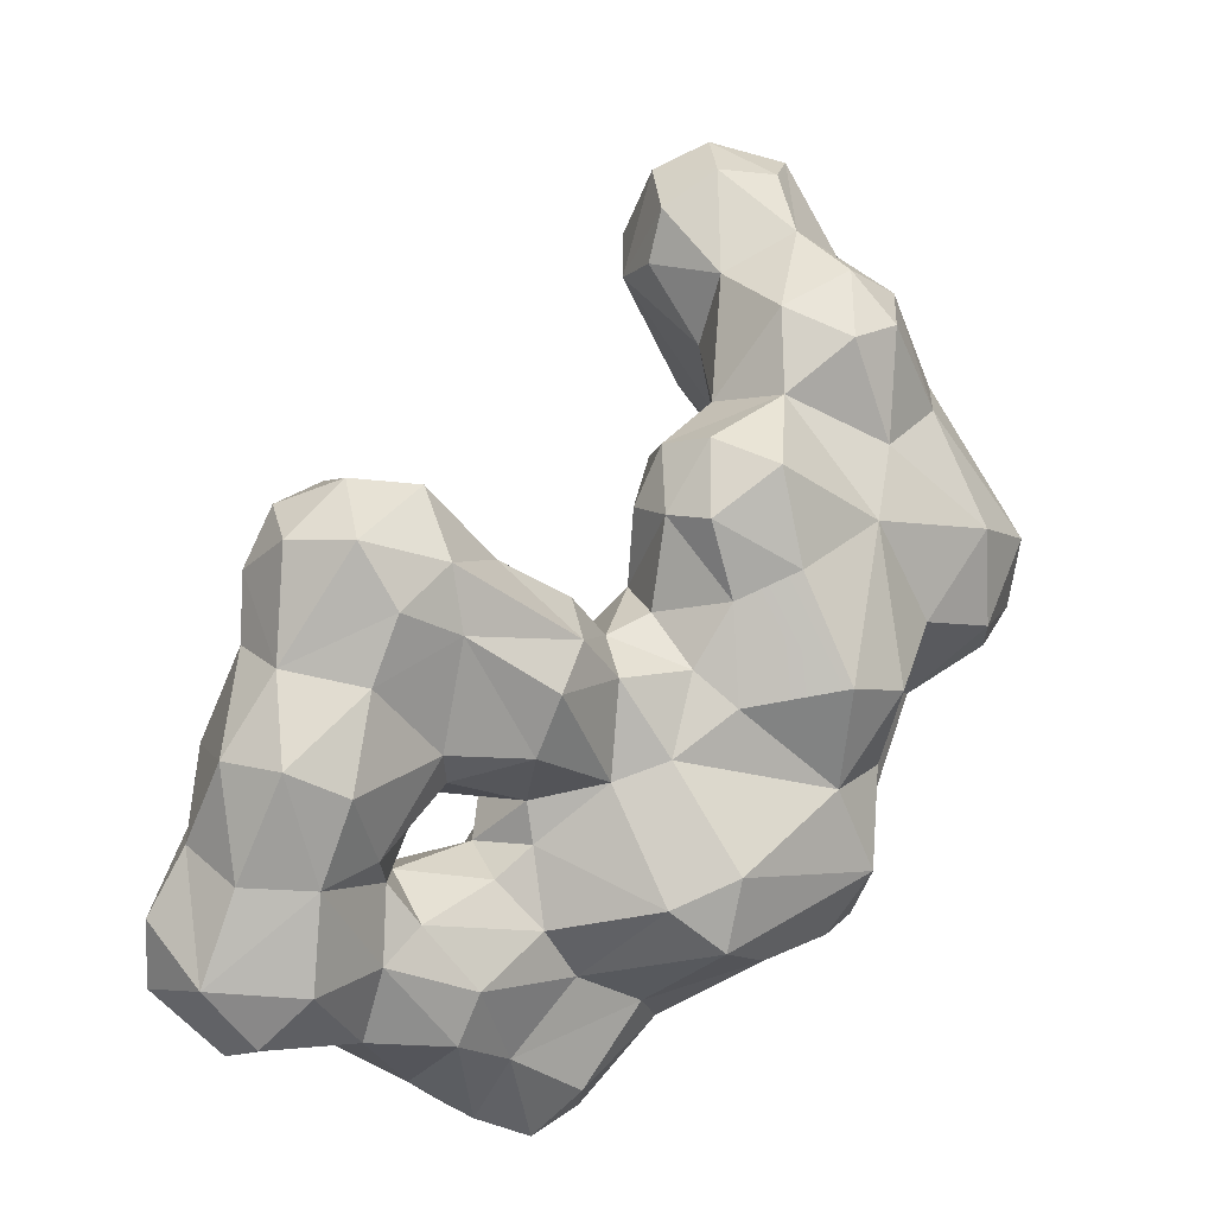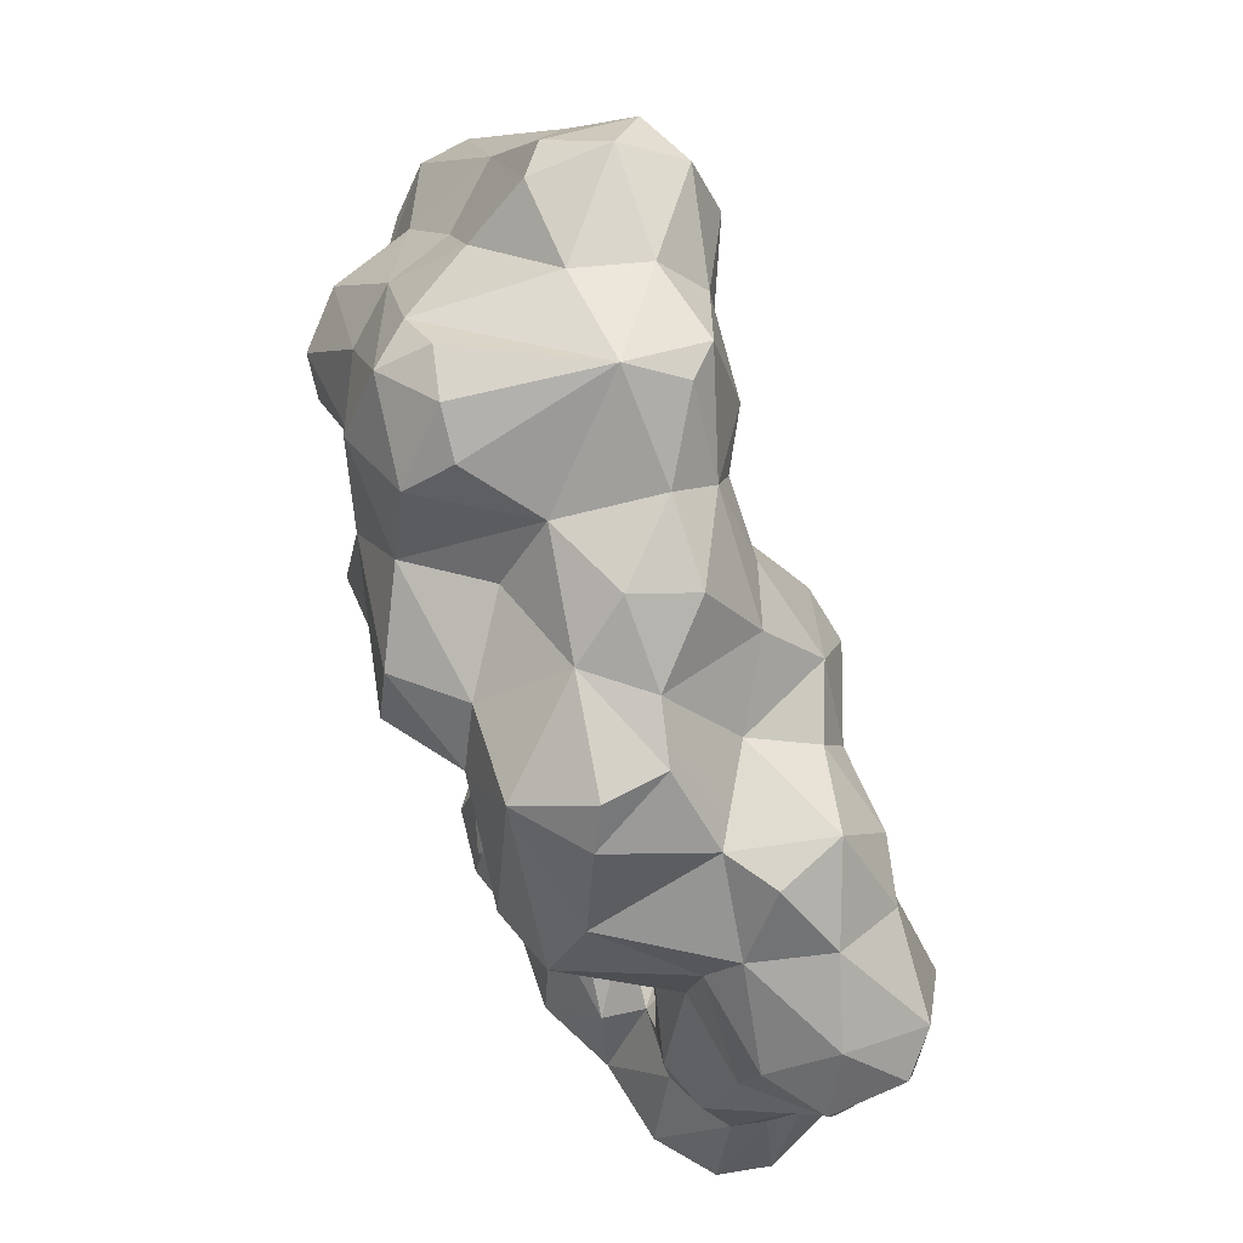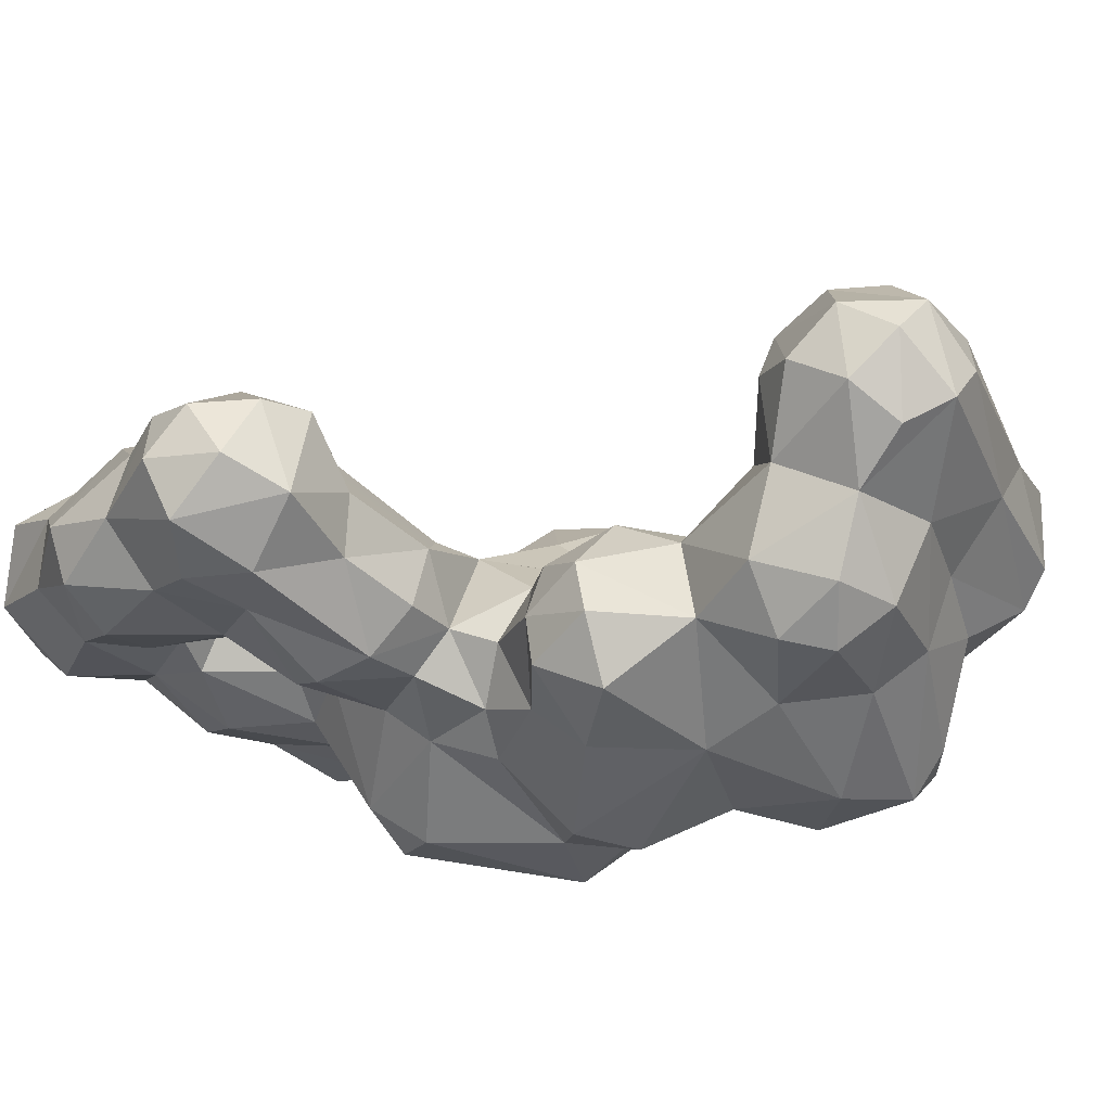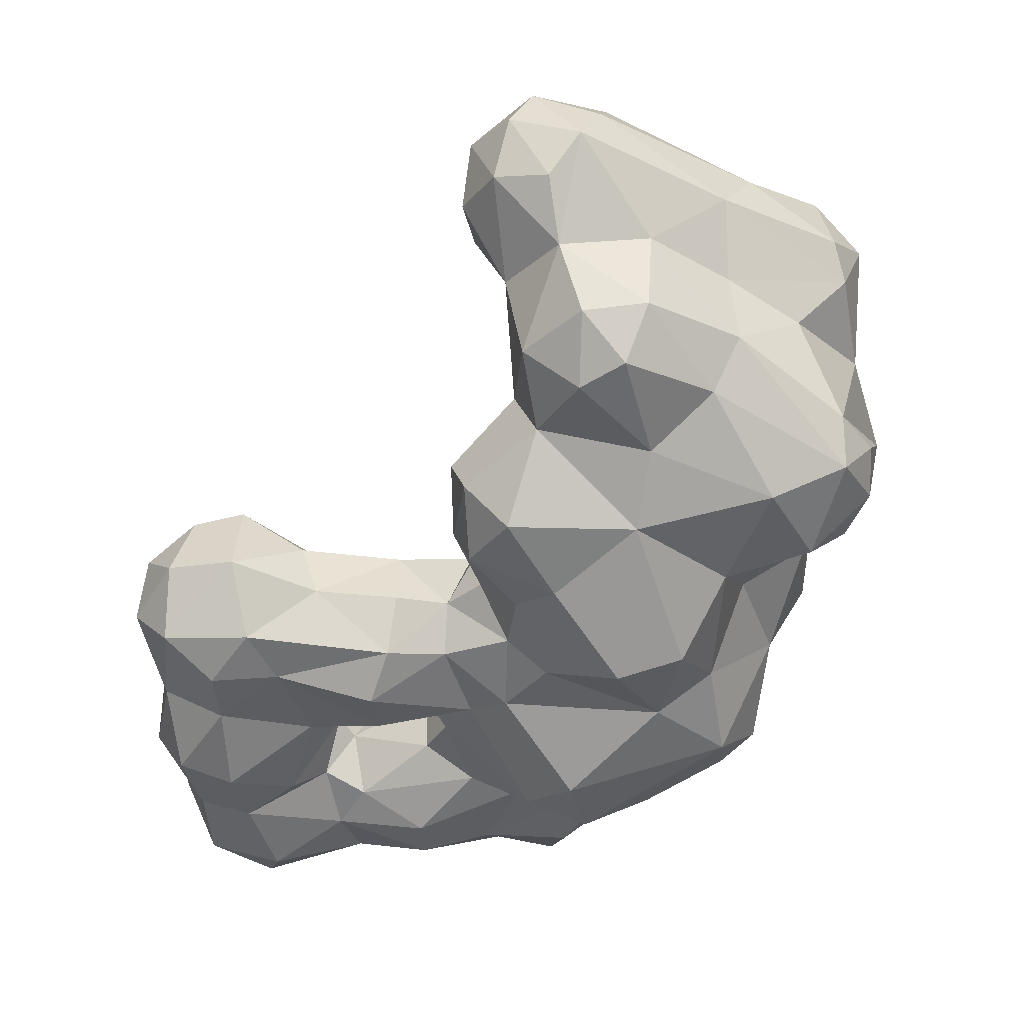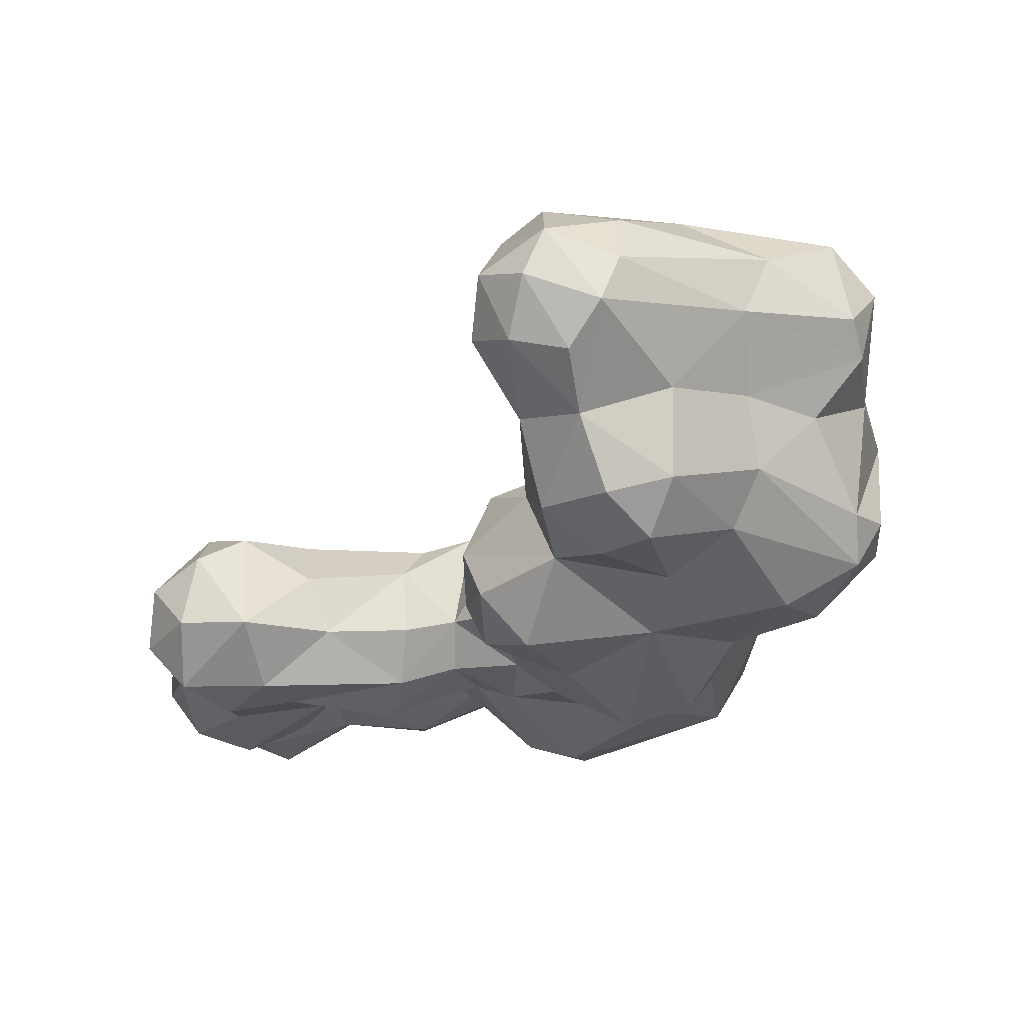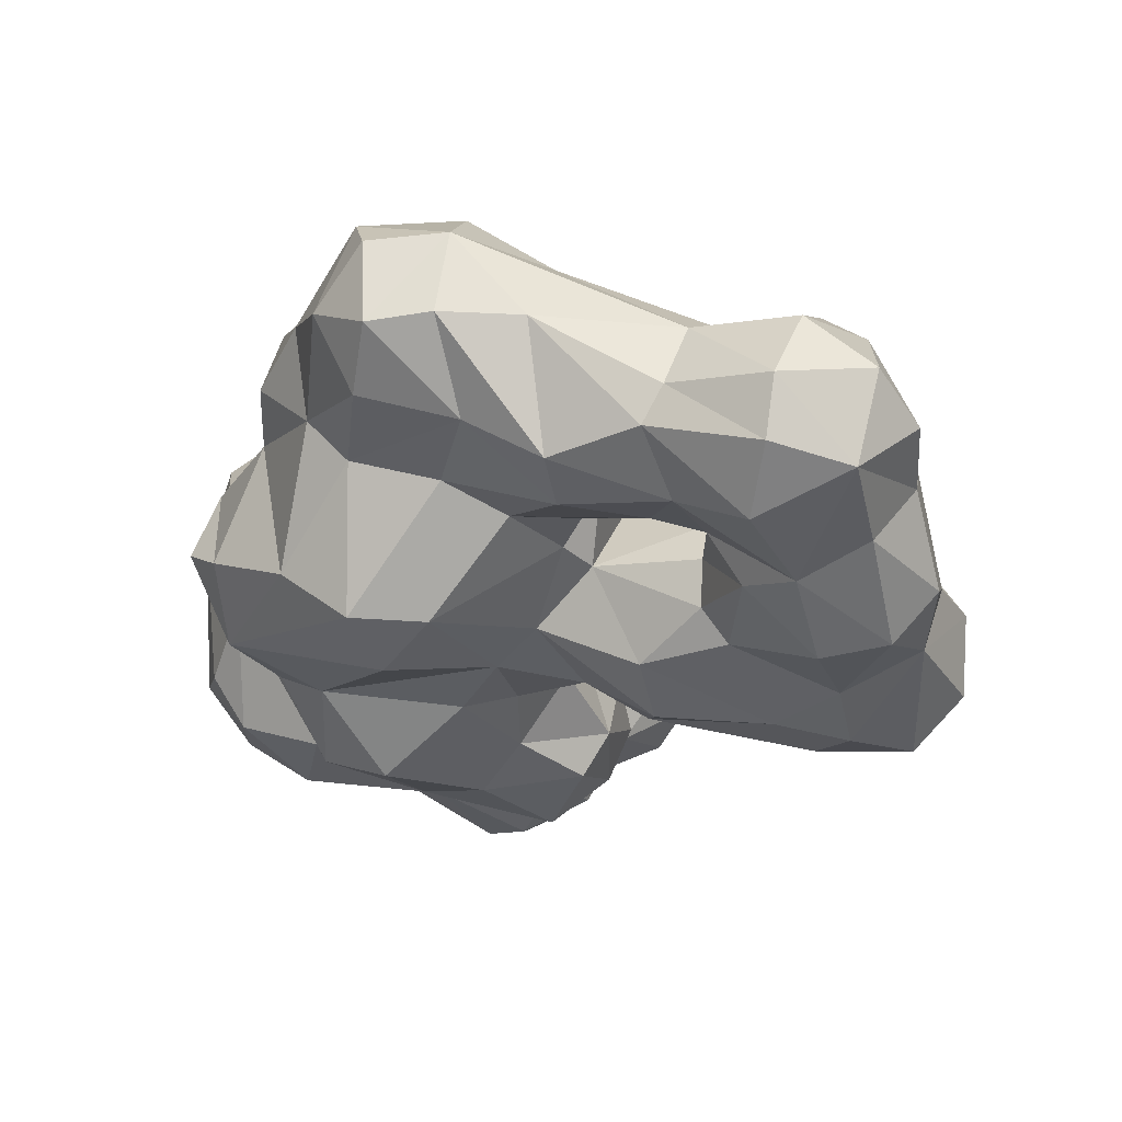
<metadata>
{"format":"obj","ext":"obj","renderer":"f3d","projection":"perspective","resolution":1024,"background":"white","views":[{"elev":-26.5,"azim":-32.8,"up":"+Z"},{"elev":-19.1,"azim":93.2,"up":"+Z"},{"elev":-58.2,"azim":-39.9,"up":"+Y"},{"elev":12.6,"azim":5.8,"up":"+Z"},{"elev":41.4,"azim":1.3,"up":"+Z"},{"elev":-1.9,"azim":-163.7,"up":"+Y"}]}
</metadata>
<code>
o Cloud_7
v 22.71 -3.304 42.15
v 24.32 3.515 40.35
v 22.21 -5.342 37.15
v 22.92 -2.379 33.81
v 23.52 2.29 35.32
v 22.88 -10.43 14.1
v 21.26 -6.408 14.98
v 23.54 -1.303 17.02
v 23.22 -9.877 7.639
v 21.24 -2.617 11.34
v 26.35 4.904 8.597
v -7.754 -3.378 -0.06638
v -7.266 -0.3244 4.214
v -7.925 2.521 0.1377
v -6.87 4.336 -4.652
v -8.032 4.003 -13.8
v -4.143 -5.121 5.01
v -4.176 -7.365 -0.8346
v 1.654 -5.777 5.898
v 3.158 -7.42 -0.5213
v -3.1 0.4531 7.671
v -3.033 6.726 4.099
v 1.015 2.267 8.361
v 6.426 6.044 3.968
v -6.102 -0.007742 -7.994
v -0.3271 -3.014 -9.225
v -0.2829 -6.49 -4.889
v -5.028 0.3672 -15.26
v -4.779 7.211 -21.21
v 0.3436 4.552 -21.3
v -0.1572 -0.5763 -16.46
v 4.649 4.341 -18.32
v 8.793 -3.794 2.892
v 15.32 -5.078 -2.283
v 6.866 0.2106 5.617
v 15.78 -2.722 2.207
v 15.32 2.349 4.439
v 5.4 -5.342 -4.685
v 13.72 -4.82 -6.878
v 9.067 3.015 -11.82
v 9.103 6.457 -11.22
v 13.96 -1.019 -10.33
v 21.45 -6.547 8.965
v 23.25 -1.896 3.374
v 20.09 -0.5436 1.208
v 20.07 -2.388 -3.019
v 23.56 1.785 7.145
v 21.23 8.481 3.155
v 21.92 1.584 -9.369
v 17.45 6.033 -10.25
v 18.84 7.329 -12.99
v 25.43 -1.207 -7.802
v 7.238 0.4093 -11.12
v -5.917 12.19 -8.949
v -3.691 8.073 -2.531
v 5.503 9.499 -4.801
v -5.288 14.35 -14.04
v 0.1449 16.38 -12.24
v 2.228 13.27 -7.981
v -7.095 10.76 -17.37
v -8.021 14.49 -21.86
v -4.147 20.69 -19.1
v -0.8575 22.32 -18.45
v -4.869 11.65 -27.36
v 0.4868 13.28 -30.21
v 2.137 8.379 -27.54
v -5.965 18.16 -25.49
v -0.9483 21.73 -25.42
v 0.07924 17.72 -29.46
v 7.01 21.33 -24.02
v 16.93 6.805 3.004
v 11.92 10.59 -0.9019
v 8.754 9.24 -8.115
v 7.189 10.03 -12
v 16.47 10.5 -4.019
v 25.03 15.24 -0.3168
v 20.85 15.21 -4.557
v 16.44 12.16 -11.53
v 28.4 21.05 -4.93
v 17.94 17.35 -10.91
v 9.44 11.4 -15.51
v 7.19 8.023 -18.1
v 5.483 17.46 -14.77
v 8.176 9.872 -23.7
v 16.76 9.238 -15.53
v 12.28 16.73 -12.48
v 10.62 8.926 -20.34
v 6.164 21.86 -19.11
v 12.38 22.91 -15.19
v 17.12 25.97 -20.85
v 9.278 14.62 -27.74
v 7.912 17.38 -27.16
v 16.06 9.74 -24.13
v 15.94 12.62 -27.43
v 17.11 22.13 -27.41
v 21.09 9.298 -18.64
v 19.49 25.72 -17.06
v 22.86 28.03 -26.31
v 24.11 29.97 -18.92
v 21.99 15.38 -26.61
v 23 22.38 -29.22
v 27.69 21.73 -30.04
v 33.09 -15.07 29.82
v 32.4 -8.173 43.66
v 29.96 -10.26 40.31
v 26.27 -6.207 44.51
v 33.83 -4.325 44.88
v 27.91 -2.691 46.31
v 27.71 3.666 43.57
v 33.93 0.7648 44.79
v 39.15 7.732 39.76
v 25.25 -8.757 39.95
v 26.11 -7.698 31.08
v 30.9 -11.3 34.73
v 38.29 -8.113 34.95
v 33.16 8.627 31.55
v 44.28 -1.433 37.61
v 46.36 4.364 38.61
v 38.4 -13.65 30.32
v 45.77 -8.507 26.87
v 44.71 -4.297 31.15
v 28.02 -12.79 26.05
v 32.94 -15.4 23.54
v 36.7 -15.81 25.69
v 27.73 -2.218 27.94
v 29.11 -11.39 19.3
v 26.63 -5.429 20.82
v 29.28 -2.147 20.79
v 40.46 6.793 23.21
v 37.07 3.591 22.41
v 26.9 -13.8 11.45
v 37.53 -11.46 10.94
v 30.58 8.219 8.696
v 34.78 3.112 15.85
v 40.16 6.606 12.56
v 37.27 9.303 10.09
v 38.67 -11.8 17.7
v 43.75 -11.2 22.68
v 48.82 -10.83 13.79
v 45 -7.544 6.033
v 53.75 2.942 33.67
v 54.75 2.013 30.24
v 56.18 8.311 32.08
v 54.92 -7.985 15.93
v 54.59 -6.035 19.88
v 50.71 -2.331 27.27
v 55.98 5.053 22.63
v 57.16 -3.72 16.8
v 52.23 -6.294 8.127
v 55.18 -2.264 8.869
v 57.21 -3.138 12.49
v 58.35 8.856 14.56
v 41.18 11.36 35.09
v 40.13 11.33 28.71
v 47.21 15.44 31.1
v 32.1 18.28 8.353
v 43.77 12.38 22.42
v 41.37 14.35 10.34
v 47.33 16.58 16.23
v 46.53 15.69 11.15
v 42.85 13.38 13.11
v 52.26 9.867 36.14
v 53.1 13.51 32.05
v 47.44 14.82 22.99
v 55.47 11.12 23.27
v 50.95 14.61 23.09
v 49.97 15.03 9.113
v 56.21 13.58 14.09
v 55.77 14.96 17.17
v 52.84 11.95 7.53
v 26.95 -7.202 3.037
v 30.62 -10.96 5.068
v 25.84 -3.459 -1.3
v 35.98 -9.571 -2.672
v 29.33 -4.249 -3.915
v 39.22 -3.06 -7.635
v 31.37 -1.435 -15.82
v 41.46 -8.598 -1.078
v 43.85 -2.115 -4.175
v 46.5 -0.1022 3.545
v 44.95 0.4239 -11.82
v 27.13 1.974 -18.18
v 32.21 13.22 -20.82
v 32.46 2.281 -20.34
v 38.03 5.402 -18.86
v 44.77 6.341 -15.17
v 51.88 3.63 6.01
v 49.07 5.288 -3.466
v 51.98 8.785 0.6614
v 47.75 6.979 -12.62
v 27.71 14.73 5.383
v 28.92 20.98 3.38
v 33.5 23.5 3.368
v 36.65 21.15 6.385
v 28.21 26.24 -12.71
v 33.9 23.39 -4.682
v 33.68 26.26 -11.02
v 44.02 17.54 5.827
v 43.91 17.86 0.6958
v 38.76 22.15 0.2776
v 40.97 16.36 -6.042
v 46.47 11.52 -9.946
v 37.82 21.94 -5.728
v 40.24 23.07 -12.94
v 25.44 11.75 -20.61
v 33.24 26.92 -16.32
v 29.39 17.15 -27.35
v 28.59 27.47 -27.77
v 32.61 22.83 -26.52
v 41.24 14.86 -14.26
v 35.34 16.08 -20.66
v 36.42 22.75 -20.2
v 40.46 18.71 -16.87
v 30.4 29.07 -24.14
v 48.07 11.01 -5.17
v 50.46 14.08 1.21
f 5 4 3
f 1 3 112
f 1 5 3
f 7 10 43
f 7 43 6
f 11 47 10
f 10 7 8
f 15 16 25
f 15 25 14
f 17 18 19
f 25 28 26
f 14 13 22
f 27 20 18
f 19 23 21
f 12 25 18
f 30 28 29
f 34 36 33
f 37 24 35
f 53 40 42
f 43 47 44
f 44 47 45
f 45 173 44
f 45 47 48
f 37 48 71
f 46 52 173
f 39 42 49
f 50 49 42
f 41 50 40
f 38 34 20
f 33 35 19
f 42 38 53
f 45 36 34
f 20 33 19
f 27 26 38
f 32 53 31
f 31 53 26
f 32 40 53
f 56 59 55
f 58 54 59
f 54 15 55
f 64 66 30
f 60 64 29
f 62 67 61
f 68 62 63
f 63 57 58
f 57 62 61
f 67 69 64
f 72 56 24
f 73 56 72
f 48 75 71
f 76 75 48
f 75 78 50
f 77 78 75
f 80 78 77
f 76 77 75
f 81 74 82
f 81 85 78
f 87 81 82
f 86 83 81
f 84 87 82
f 59 81 83
f 78 86 81
f 90 88 89
f 86 89 83
f 91 94 84
f 91 66 65
f 85 51 78
f 93 205 96
f 99 90 97
f 94 100 93
f 95 70 98
f 95 101 94
f 87 93 96
f 93 100 205
f 90 70 88
f 98 70 90
f 102 100 101
f 24 56 22
f 58 88 63
f 88 58 83
f 70 69 68
f 88 70 63
f 57 60 54
f 83 58 59
f 89 86 80
f 104 106 105
f 108 110 109
f 105 114 104
f 113 114 112
f 4 5 125
f 116 2 109
f 118 111 110
f 114 115 104
f 103 119 114
f 114 119 115
f 118 107 117
f 122 123 103
f 126 123 122
f 125 127 113
f 113 127 122
f 5 129 125
f 129 130 125
f 126 132 137
f 123 137 124
f 138 120 119
f 126 137 123
f 127 8 7
f 134 128 130
f 125 128 127
f 128 8 127
f 143 141 142
f 142 141 117
f 149 151 144
f 139 149 144
f 151 152 148
f 152 145 148
f 103 124 119
f 146 142 121
f 154 157 129
f 158 136 135
f 159 161 157
f 161 158 135
f 133 136 156
f 157 135 129
f 162 143 163
f 155 153 162
f 162 163 155
f 165 166 163
f 166 164 155
f 170 167 168
f 167 159 169
f 166 159 164
f 169 165 152
f 162 111 118
f 159 157 164
f 155 157 154
f 166 155 163
f 172 131 9
f 171 172 9
f 52 175 173
f 174 132 172
f 132 178 140
f 177 176 52
f 176 175 52
f 186 181 185
f 188 189 187
f 181 188 179
f 179 188 180
f 187 149 140
f 182 177 52
f 193 192 156
f 192 191 156
f 195 79 197
f 197 79 196
f 198 200 194
f 210 201 202
f 192 79 76
f 193 79 192
f 201 200 199
f 196 193 200
f 207 183 100
f 209 211 207
f 213 210 211
f 206 204 212
f 212 213 211
f 214 212 209
f 189 215 216
f 216 170 189
f 216 167 170
f 167 198 160
f 215 201 199
f 215 199 216
f 167 199 198
f 1 112 106
f 108 2 1
f 9 131 6
f 48 11 133
f 98 102 101
f 10 47 43
f 172 132 131
f 15 54 16
f 16 60 29
f 50 41 73
f 82 41 32
f 30 82 32
f 165 143 147
f 170 152 187
f 205 183 184
f 205 184 182
f 183 185 184
f 189 170 187
f 188 190 202
f 215 189 188
f 4 113 3
f 1 2 5
f 43 9 6
f 8 11 10
f 12 13 14
f 14 25 12
f 18 17 12
f 19 18 20
f 22 55 14
f 24 22 23
f 21 22 13
f 21 23 22
f 25 27 18
f 25 26 27
f 25 16 28
f 14 55 15
f 17 21 13
f 17 13 12
f 17 19 21
f 16 29 28
f 28 30 31
f 31 30 32
f 33 20 34
f 33 36 37
f 37 71 24
f 33 37 35
f 38 26 53
f 43 171 9
f 11 48 47
f 45 46 173
f 45 37 36
f 37 45 48
f 34 39 46
f 46 49 52
f 50 51 49
f 40 50 42
f 38 39 34
f 42 39 38
f 34 46 45
f 43 44 171
f 39 49 46
f 51 96 182
f 23 35 24
f 19 35 23
f 20 27 38
f 28 31 26
f 32 41 40
f 51 182 49
f 56 55 22
f 58 57 54
f 59 54 55
f 60 57 61
f 61 67 64
f 64 69 65
f 65 66 64
f 68 69 67
f 64 30 29
f 62 68 67
f 70 68 63
f 57 63 62
f 61 64 60
f 72 75 73
f 41 74 73
f 74 56 73
f 74 59 56
f 75 50 73
f 78 51 50
f 79 77 76
f 71 75 72
f 78 80 86
f 82 30 84
f 81 87 85
f 89 88 83
f 84 66 91
f 92 91 65
f 84 94 93
f 92 69 70
f 92 70 95
f 95 91 92
f 85 96 51
f 85 87 96
f 195 99 97
f 97 90 89
f 89 80 97
f 80 195 97
f 95 94 91
f 98 101 95
f 30 66 84
f 84 93 87
f 101 100 94
f 92 65 69
f 74 81 59
f 90 99 98
f 106 104 108
f 104 107 108
f 112 105 106
f 110 111 109
f 112 114 105
f 2 116 5
f 117 107 104
f 107 118 110
f 120 115 119
f 120 121 115
f 107 110 108
f 4 125 113
f 121 117 115
f 115 117 104
f 103 123 124
f 127 126 122
f 5 116 129
f 125 130 128
f 131 126 6
f 126 131 132
f 134 135 133
f 135 136 133
f 134 8 128
f 133 11 8
f 134 133 8
f 124 138 119
f 124 137 138
f 132 139 137
f 130 135 134
f 127 7 126
f 137 139 138
f 129 135 130
f 121 142 117
f 141 162 118
f 141 143 162
f 146 121 120
f 138 144 120
f 145 146 120
f 144 145 120
f 147 143 142
f 139 140 149
f 149 150 151
f 144 151 148
f 150 187 152
f 152 151 150
f 138 139 144
f 148 145 144
f 152 147 145
f 147 146 145
f 117 141 118
f 114 113 122
f 114 122 103
f 142 146 147
f 155 154 153
f 153 154 116
f 153 116 109
f 153 109 111
f 136 158 194
f 135 157 161
f 159 160 161
f 161 160 158
f 136 194 156
f 165 169 166
f 170 168 152
f 159 167 160
f 168 167 169
f 168 169 152
f 166 169 159
f 111 162 153
f 164 157 155
f 143 165 163
f 173 175 171
f 175 174 171
f 171 174 172
f 176 174 175
f 178 179 140
f 174 178 132
f 176 179 178
f 174 176 178
f 177 181 176
f 179 176 181
f 179 180 140
f 182 184 177
f 177 184 181
f 184 185 181
f 150 149 187
f 180 188 187
f 181 190 188
f 140 180 187
f 181 186 190
f 133 191 48
f 133 156 191
f 156 194 193
f 199 200 198
f 215 202 201
f 204 203 201
f 200 193 194
f 203 204 197
f 196 203 197
f 193 196 79
f 203 196 200
f 201 203 200
f 191 192 76
f 210 204 201
f 214 206 212
f 197 206 195
f 207 211 183
f 208 214 209
f 102 209 207
f 208 209 102
f 211 210 185
f 210 186 185
f 212 204 213
f 183 211 185
f 205 100 183
f 211 209 212
f 206 214 99
f 188 202 215
f 167 216 199
f 186 202 190
f 186 210 202
f 206 197 204
f 213 204 210
f 195 206 99
f 108 109 2
f 3 113 112
f 1 106 108
f 6 126 7
f 173 171 44
f 49 182 52
f 191 76 48
f 79 195 80
f 79 80 77
f 98 208 102
f 102 207 100
f 214 208 98
f 99 214 98
f 132 140 139
f 158 198 194
f 160 198 158
f 71 72 24
f 82 74 41
f 16 54 60
f 116 154 129
f 152 165 147
f 205 182 96

</code>
